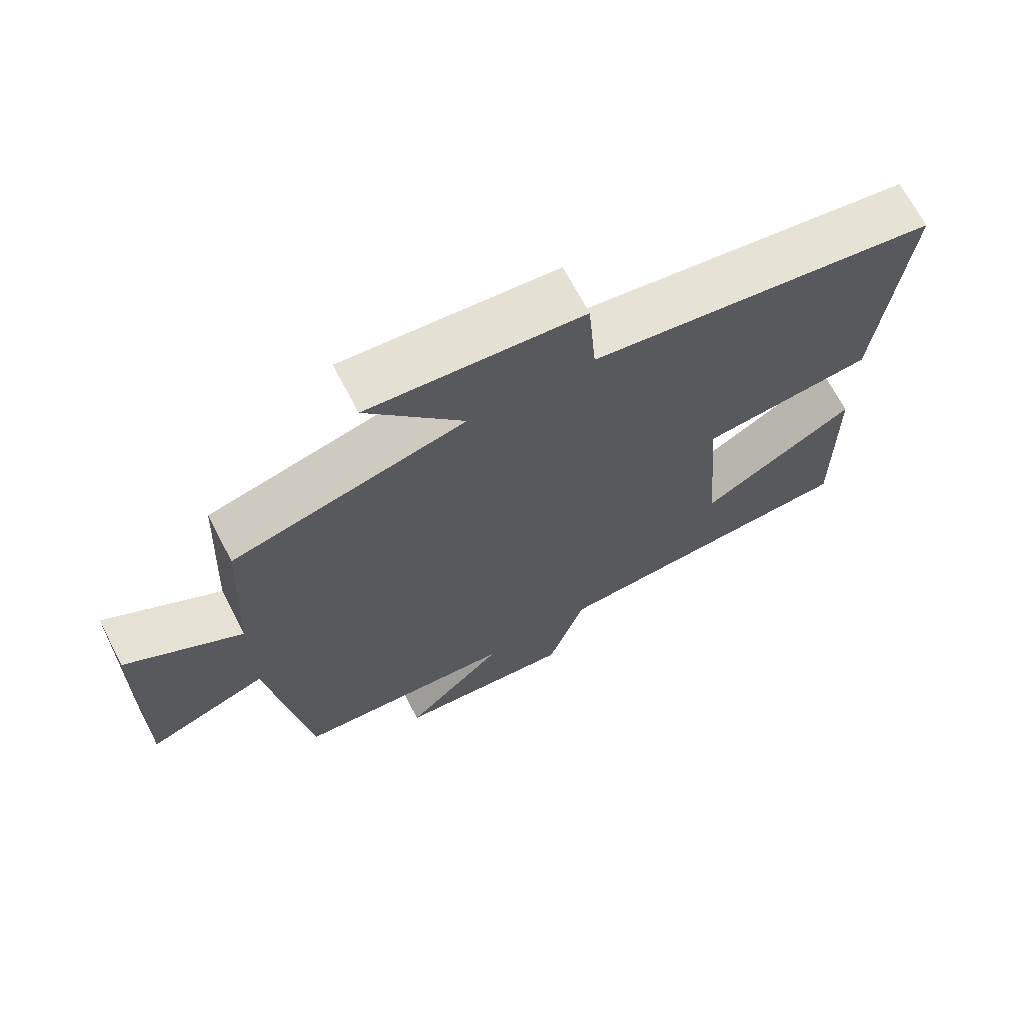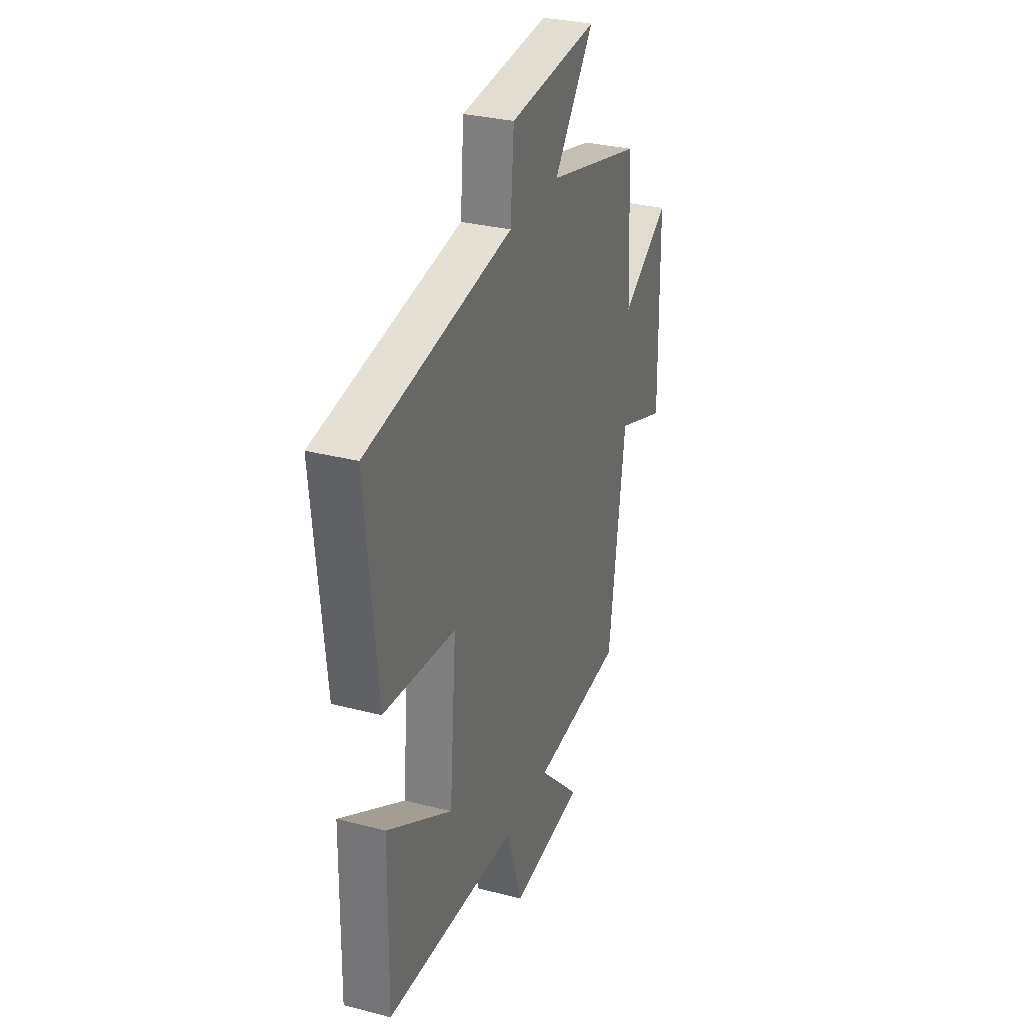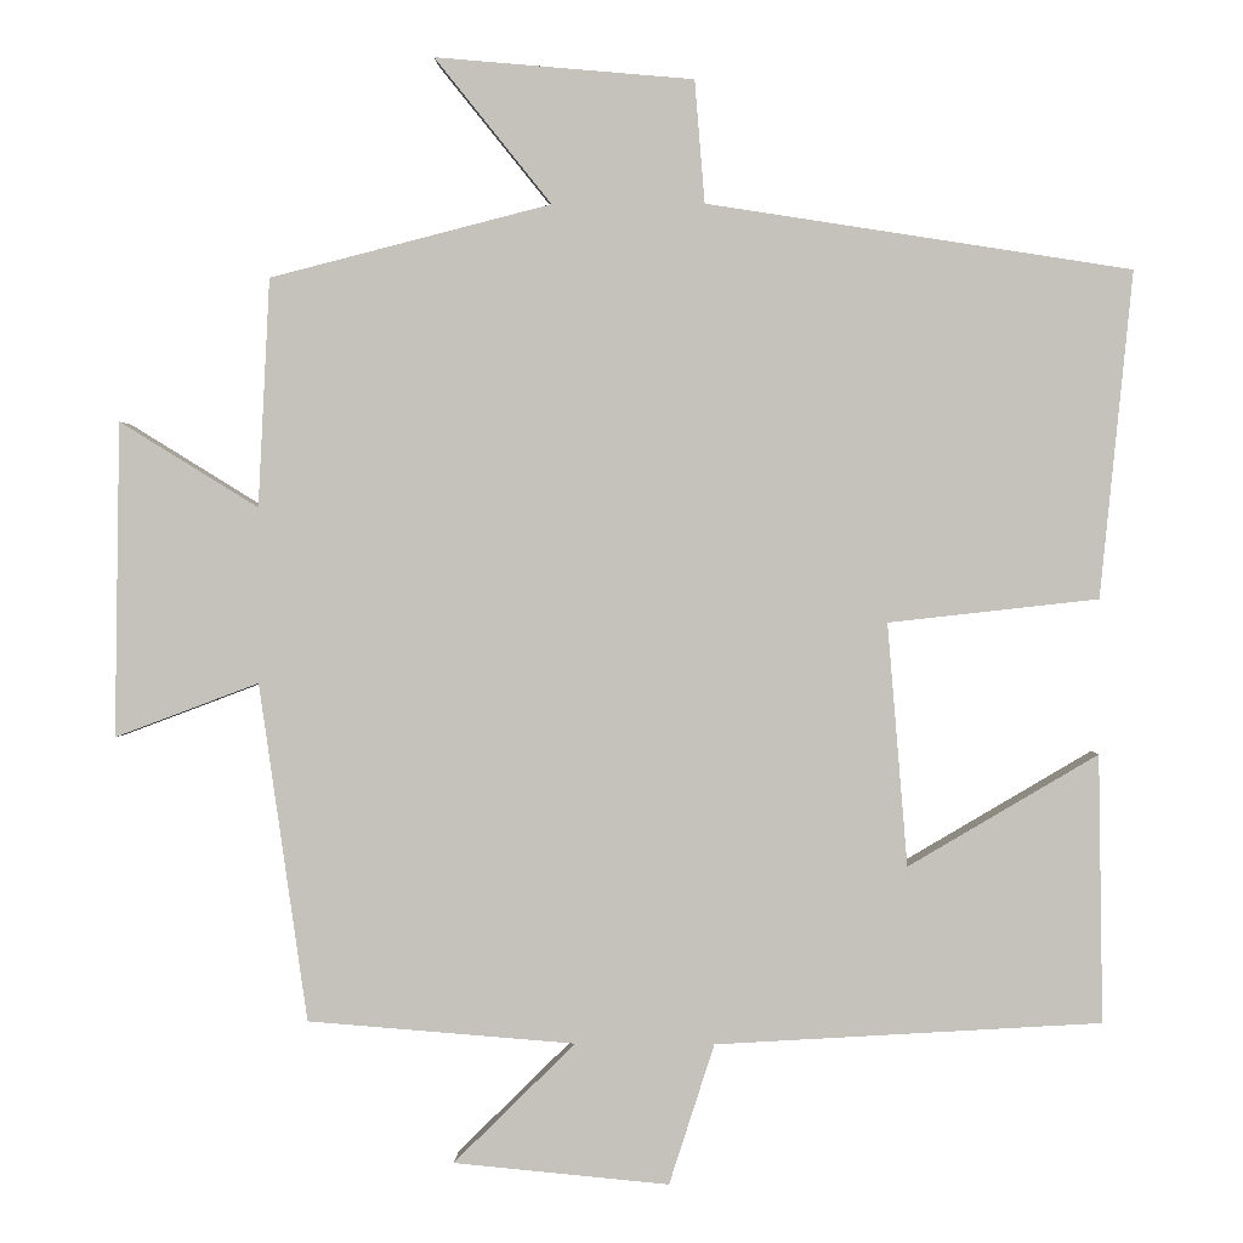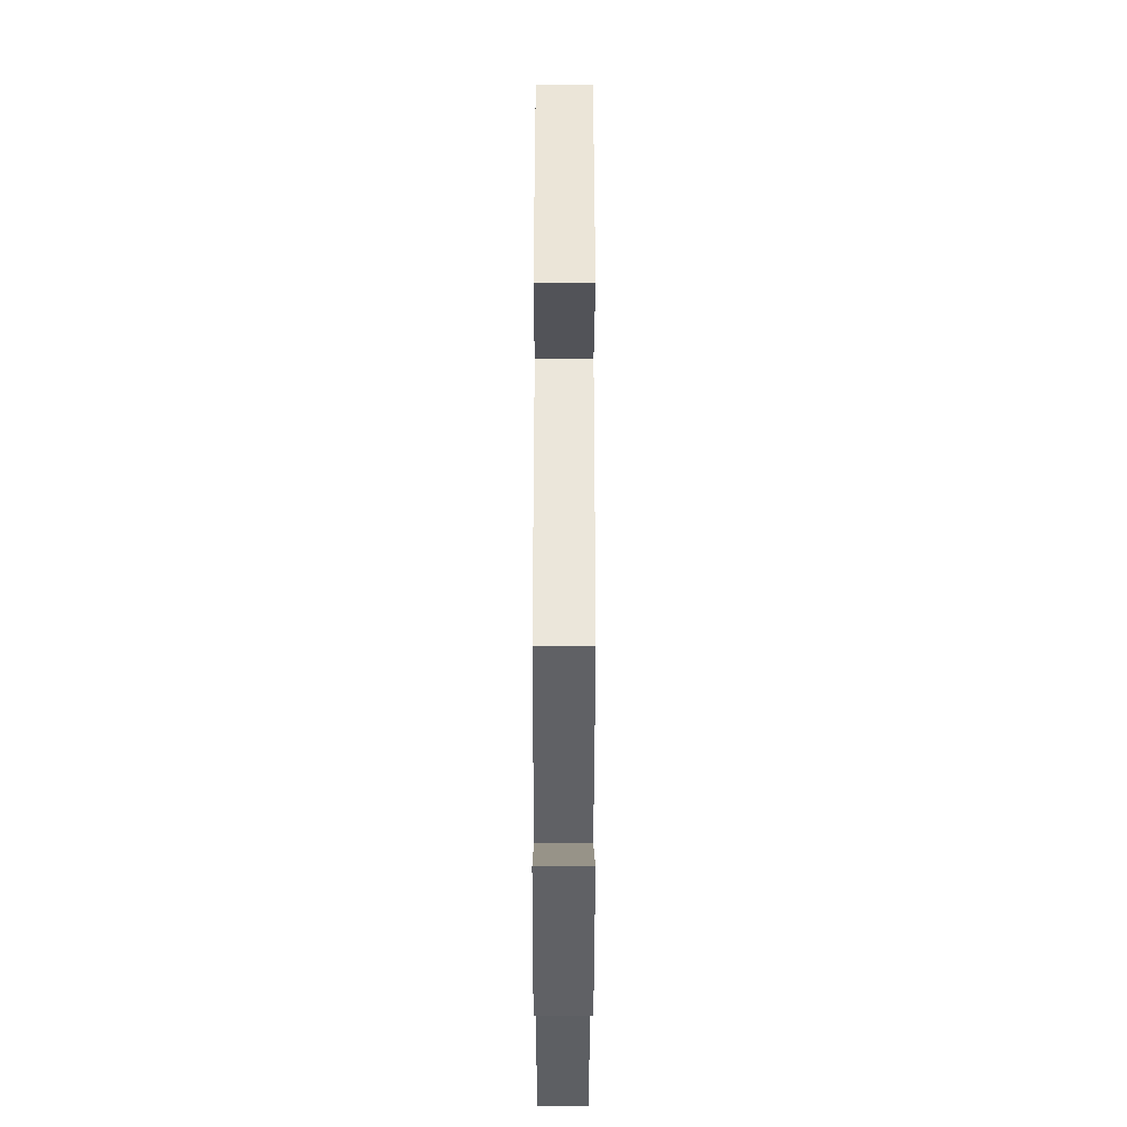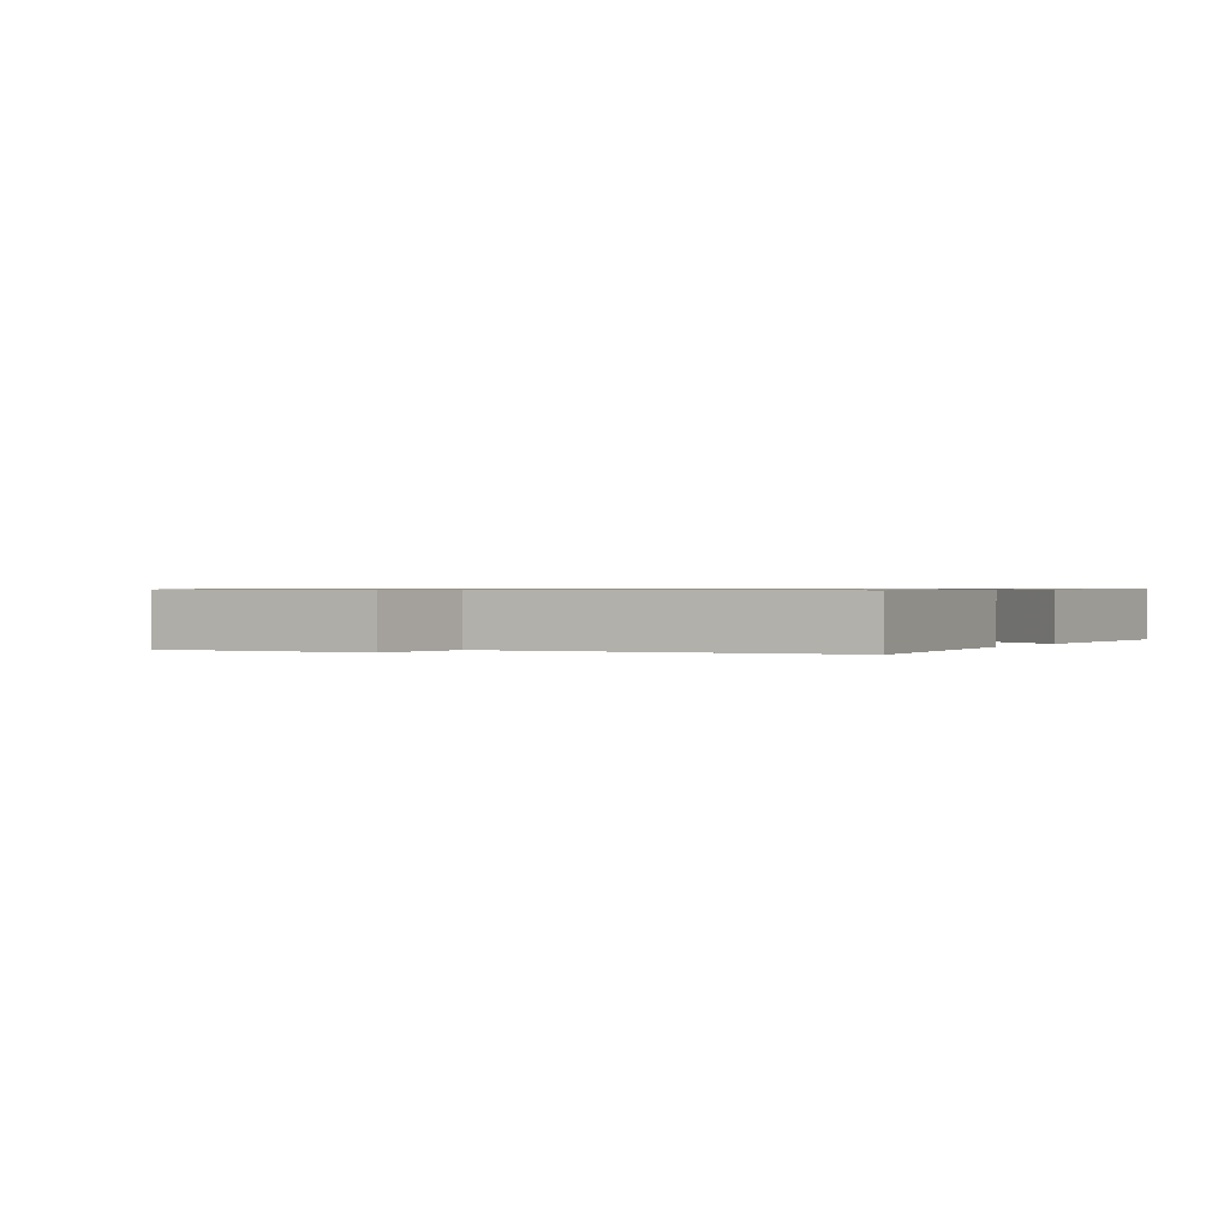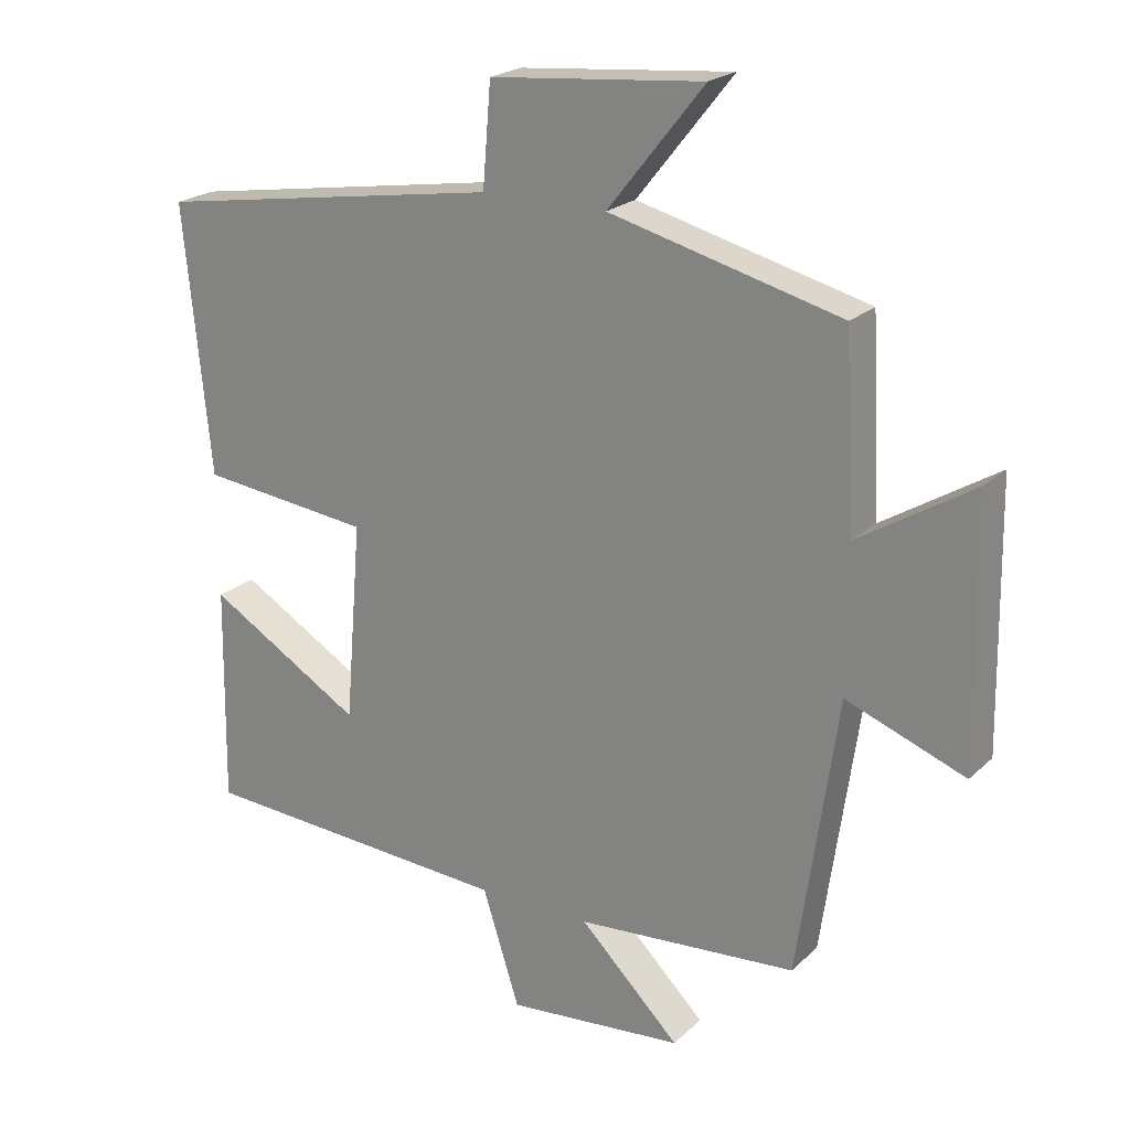
<metadata>
{"format":"obj","ext":"obj","renderer":"f3d","projection":"perspective","resolution":1024,"background":"white","views":[{"elev":68.9,"azim":-27.6,"up":"+Z"},{"elev":30.9,"azim":110.3,"up":"+Z"},{"elev":1.0,"azim":2.0,"up":"+Z"},{"elev":-43.3,"azim":-90.1,"up":"+Z"},{"elev":0.7,"azim":32.0,"up":"+Y"},{"elev":21.7,"azim":-147.3,"up":"+Z"}]}
</metadata>
<code>
v -0.442 0.07 -0.475
v -0.5 0.07 -0.07
v -0.673 0.07 -0.135
v -0.667 0.07 0.243
v -0.5 0.07 0.14
v -0.486 0.07 0.414
v -0.149 0.07 0.5
v -0.289 0.07 0.675
v 0.021 0.07 0.647
v 0.033 0.07 0.5
v 0.539 0.07 0.42
v 0.5 0.07 0.031
v 0.25 0.07 0.003
v 0.274 0.07 -0.287
v 0.5 0.07 -0.153
v 0.505 0.07 -0.472
v 0.045 0.07 -0.5
v -0.009 0.07 -0.668
v -0.267 0.07 -0.644
v -0.121 0.07 -0.5
v -0.442 0 -0.475
v -0.5 0 -0.07
v -0.673 0 -0.135
v -0.667 0 0.243
v -0.5 0 0.14
v -0.486 0 0.414
v -0.149 0 0.5
v -0.289 0 0.675
v 0.021 0 0.647
v 0.033 0 0.5
v 0.539 0 0.42
v 0.5 0 0.031
v 0.25 0 0.003
v 0.274 0 -0.287
v 0.5 0 -0.153
v 0.505 0 -0.472
v 0.045 0 -0.5
v -0.009 0 -0.668
v -0.267 0 -0.644
v -0.121 0 -0.5
f 17 18 19 20
f 17 20 1 2
f 14 15 16 17
f 13 14 17 2
f 10 11 12 13
f 10 13 2
f 7 8 9 10
f 5 6 7 10
f 5 10 2 3
f 3 4 5
f 40 39 38 37
f 22 21 40 37
f 37 36 35 34
f 22 37 34 33
f 33 32 31 30
f 22 33 30
f 30 29 28 27
f 30 27 26 25
f 23 22 30 25
f 25 24 23
f 1 21 22 2
f 2 22 23 3
f 3 23 24 4
f 4 24 25 5
f 5 25 26 6
f 6 26 27 7
f 7 27 28 8
f 8 28 29 9
f 9 29 30 10
f 10 30 31 11
f 11 31 32 12
f 12 32 33 13
f 13 33 34 14
f 14 34 35 15
f 15 35 36 16
f 16 36 37 17
f 17 37 38 18
f 18 38 39 19
f 19 39 40 20
f 20 40 21 1

</code>
